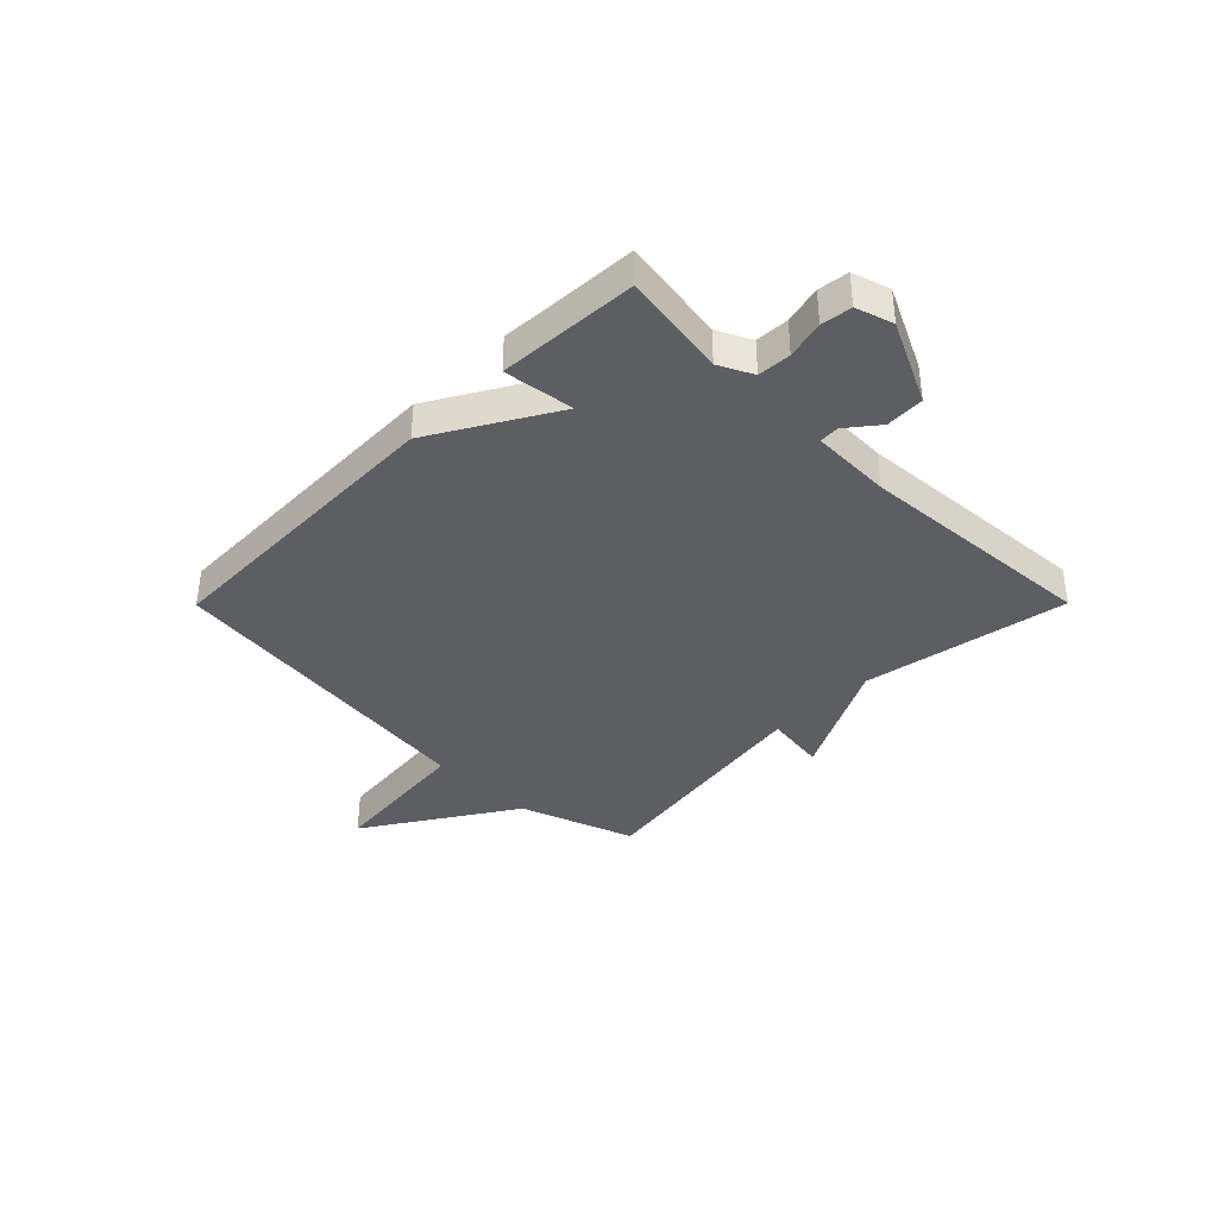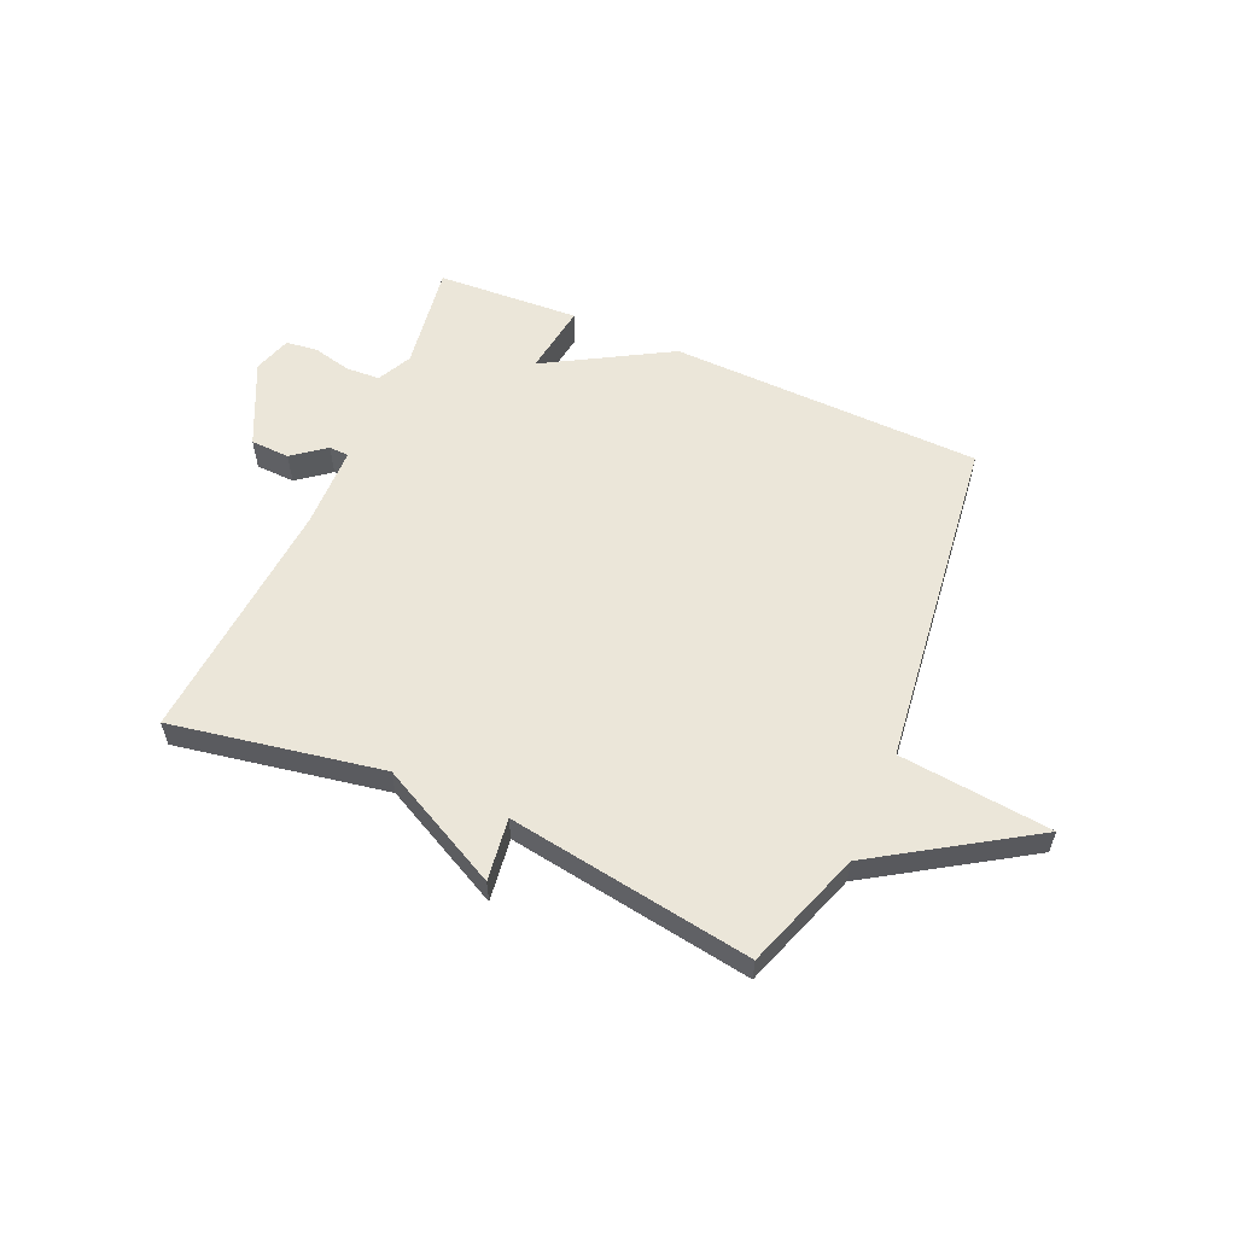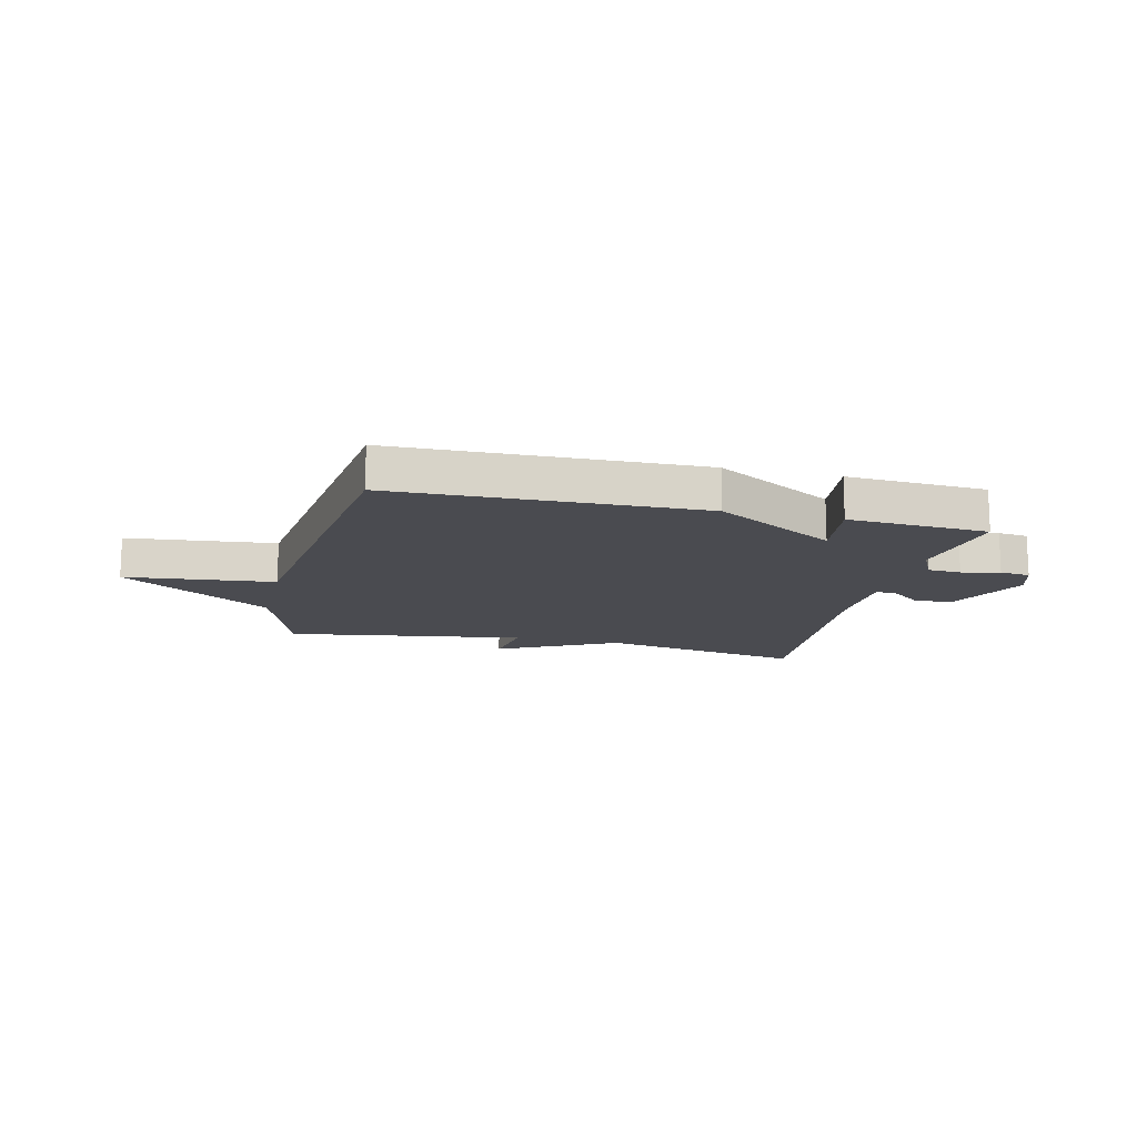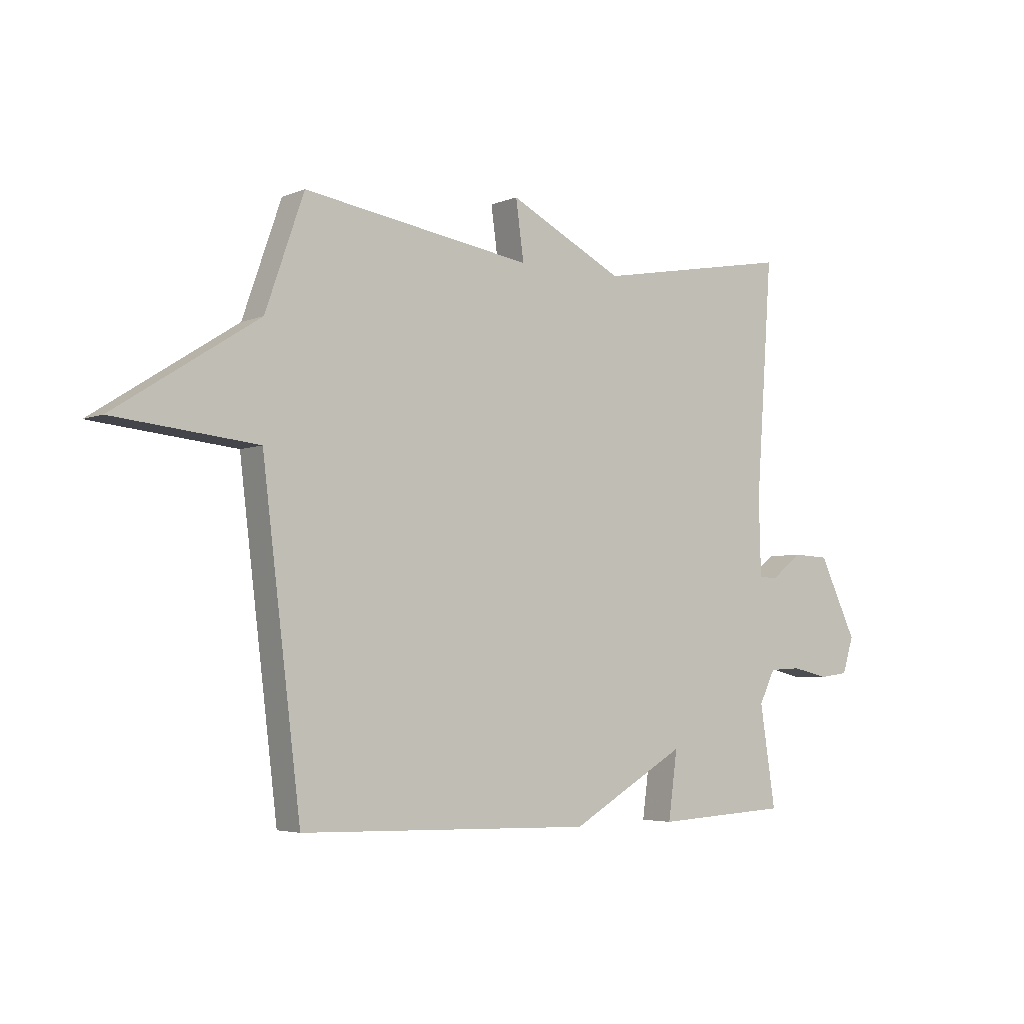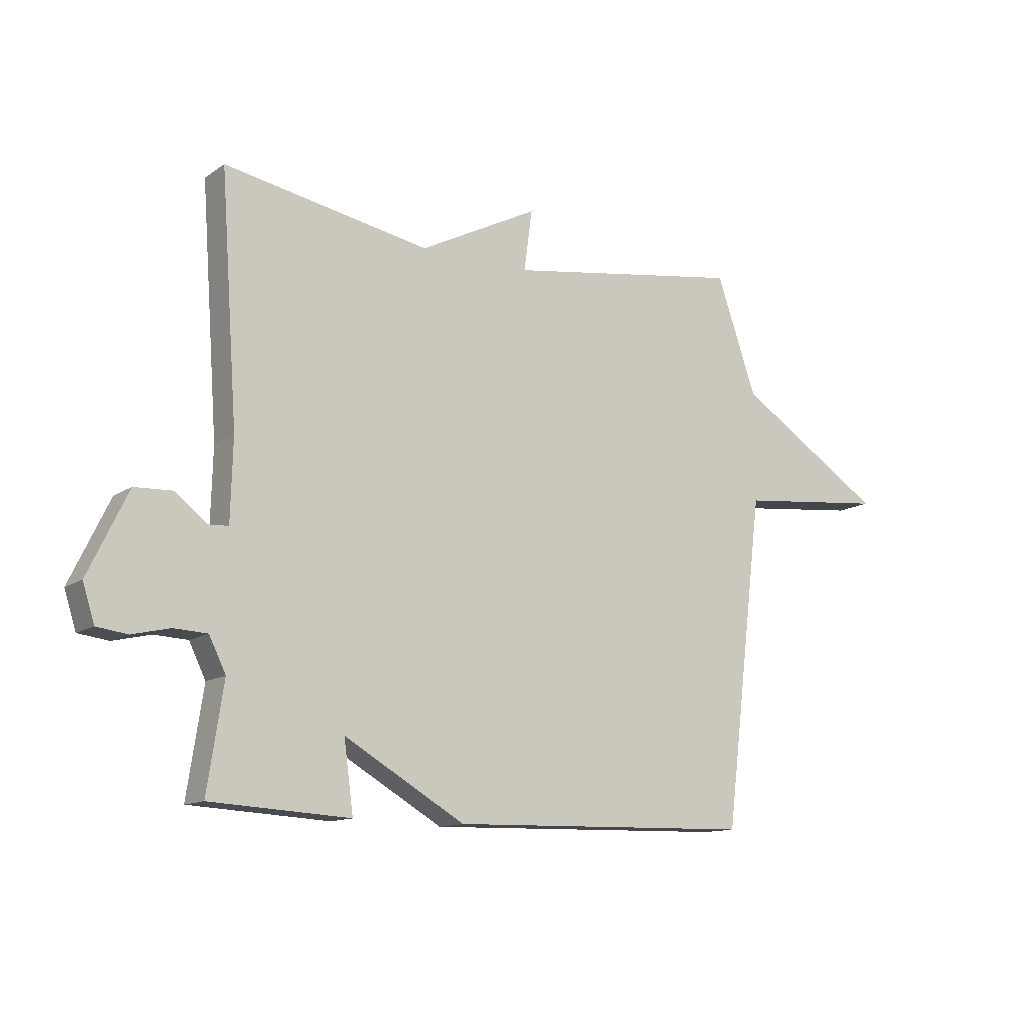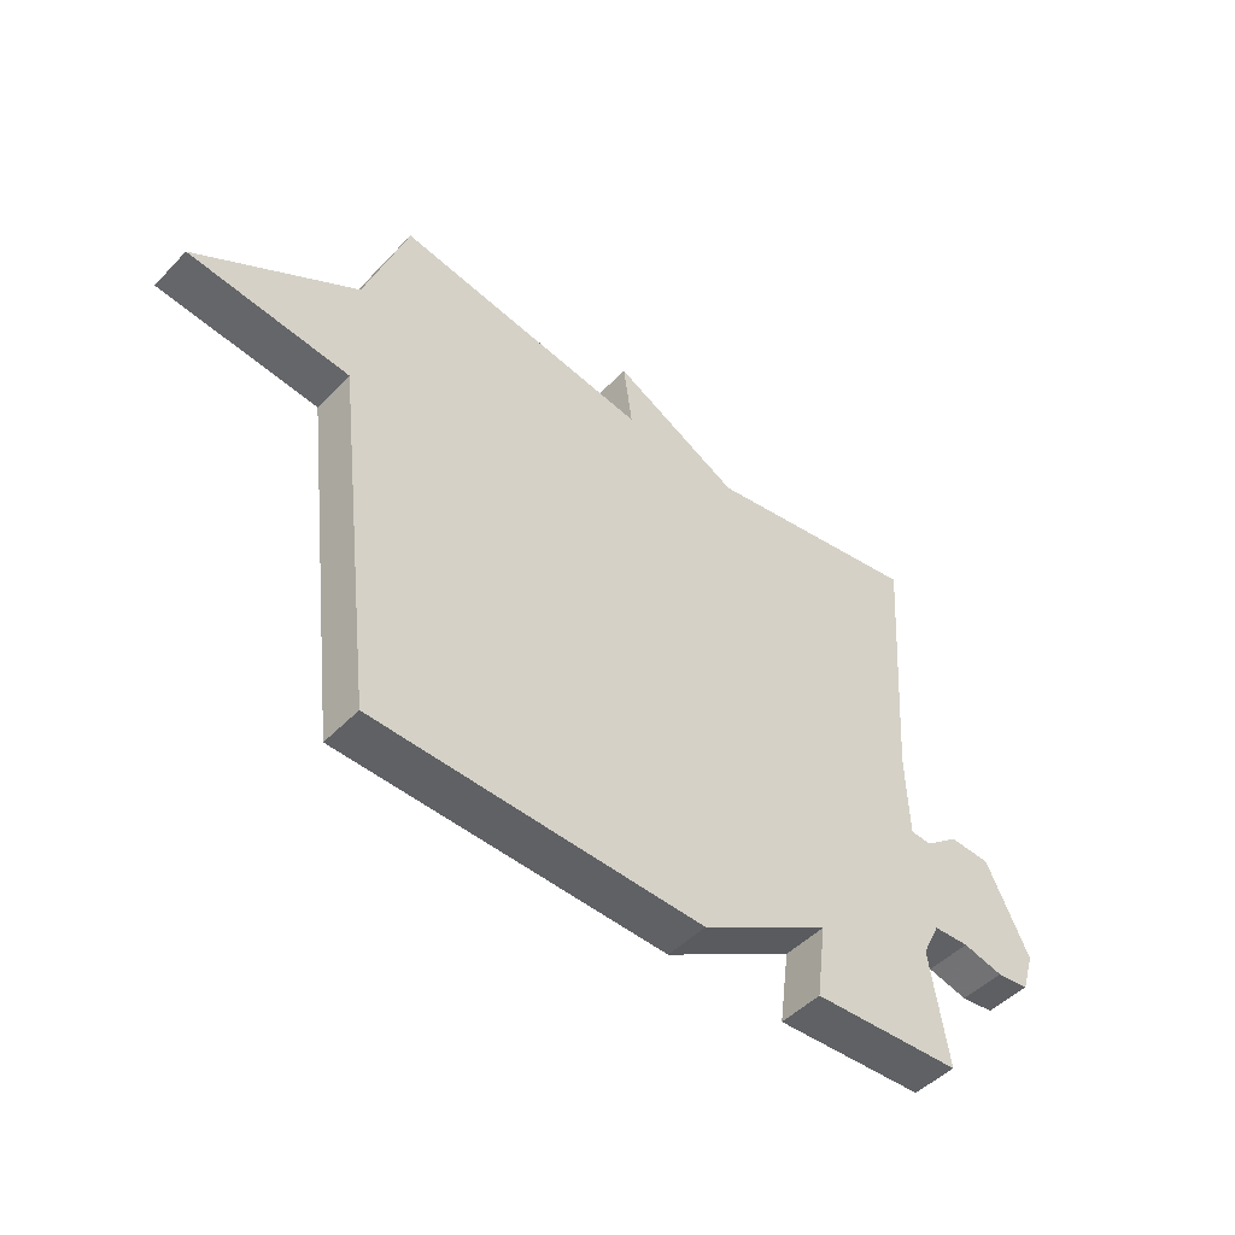
<metadata>
{"format":"obj","ext":"obj","renderer":"f3d","projection":"perspective","resolution":1024,"background":"white","views":[{"elev":-37.9,"azim":-134.8,"up":"+Y"},{"elev":57.3,"azim":23.7,"up":"+Y"},{"elev":-14.5,"azim":166.6,"up":"+Y"},{"elev":-4.3,"azim":143.0,"up":"+Z"},{"elev":-12.7,"azim":-33.5,"up":"+Z"},{"elev":-48.4,"azim":138.6,"up":"+Z"}]}
</metadata>
<code>
v 0.5 0.07 0.5
v 0.572 0.07 0.292
v 0.84 0.07 0.12
v 0.572 0.07 0.092
v 0.5 0.07 -0.5
v -0.049 0.07 -0.514
v -0.266 0.07 -0.388
v -0.249 0.07 -0.514
v -0.5 0.07 -0.5
v -0.471 0.07 -0.311
v -0.501 0.07 -0.25
v -0.561 0.07 -0.247
v -0.629 0.07 -0.263
v -0.684 0.07 -0.256
v -0.705 0.07 -0.189
v -0.634 0.07 -0.041
v -0.565 0.07 -0.038
v -0.508 0.07 -0.083
v -0.473 0.07 -0.081
v -0.469 0.07 0.063
v -0.5 0.07 0.5
v -0.13 0.07 0.433
v 0.085 0.07 0.543
v 0.07 0.07 0.433
v 0.5 0 0.5
v 0.572 0 0.292
v 0.84 0 0.12
v 0.572 0 0.092
v 0.5 0 -0.5
v -0.049 0 -0.514
v -0.266 0 -0.388
v -0.249 0 -0.514
v -0.5 0 -0.5
v -0.471 0 -0.311
v -0.501 0 -0.25
v -0.561 0 -0.247
v -0.629 0 -0.263
v -0.684 0 -0.256
v -0.705 0 -0.189
v -0.634 0 -0.041
v -0.565 0 -0.038
v -0.508 0 -0.083
v -0.473 0 -0.081
v -0.469 0 0.063
v -0.5 0 0.5
v -0.13 0 0.433
v 0.085 0 0.543
v 0.07 0 0.433
f 22 23 24
f 20 21 22
f 19 20 22 24
f 16 17 18
f 15 16 18
f 14 15 18
f 13 14 18
f 12 13 18
f 11 12 18 19
f 24 1 2
f 19 24 2
f 11 19 2
f 10 11 2
f 7 8 9 10
f 4 5 6 7
f 2 3 4
f 2 4 7 10
f 48 47 46
f 46 45 44
f 48 46 44 43
f 42 41 40
f 42 40 39
f 42 39 38
f 42 38 37
f 42 37 36
f 43 42 36 35
f 26 25 48
f 26 48 43
f 26 43 35
f 26 35 34
f 34 33 32 31
f 31 30 29 28
f 28 27 26
f 34 31 28 26
f 1 25 26 2
f 2 26 27 3
f 3 27 28 4
f 4 28 29 5
f 5 29 30 6
f 6 30 31 7
f 7 31 32 8
f 8 32 33 9
f 9 33 34 10
f 10 34 35 11
f 11 35 36 12
f 12 36 37 13
f 13 37 38 14
f 14 38 39 15
f 15 39 40 16
f 16 40 41 17
f 17 41 42 18
f 18 42 43 19
f 19 43 44 20
f 20 44 45 21
f 21 45 46 22
f 22 46 47 23
f 23 47 48 24
f 24 48 25 1

</code>
